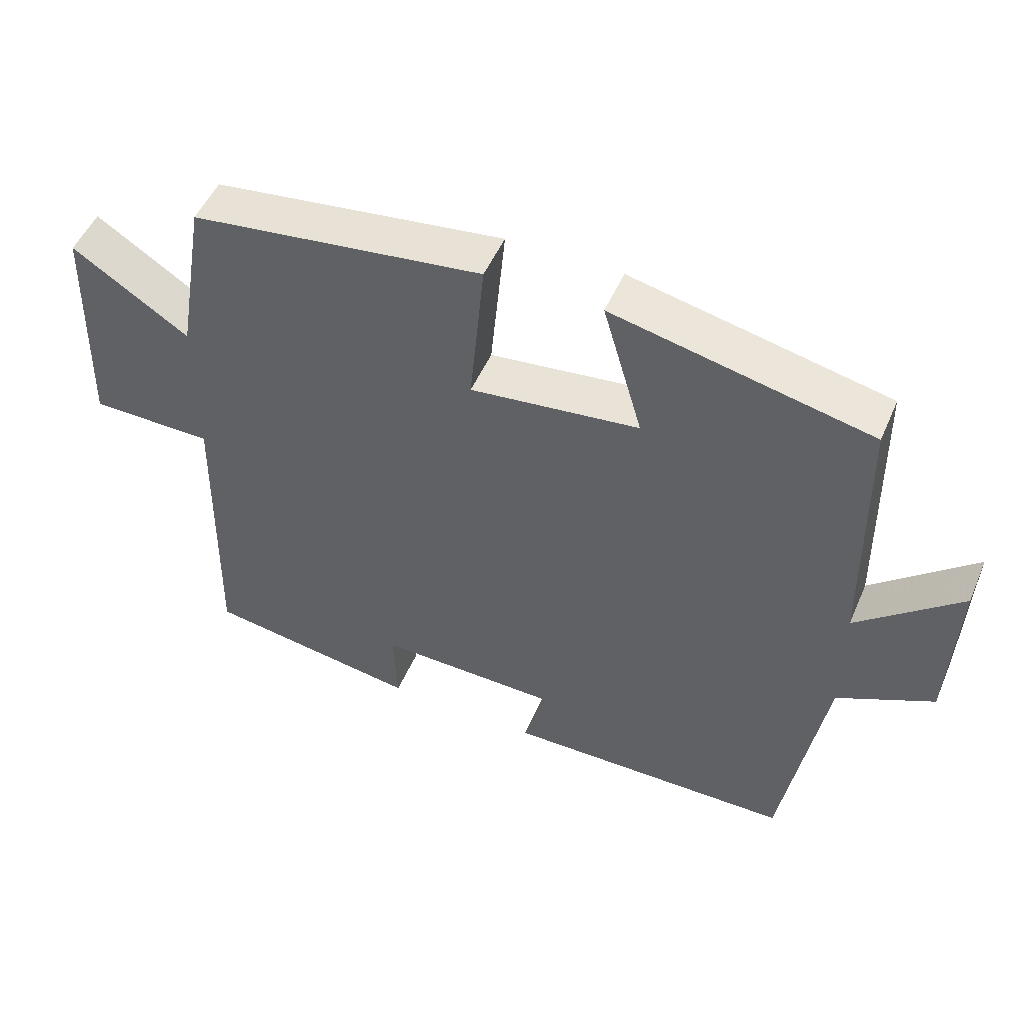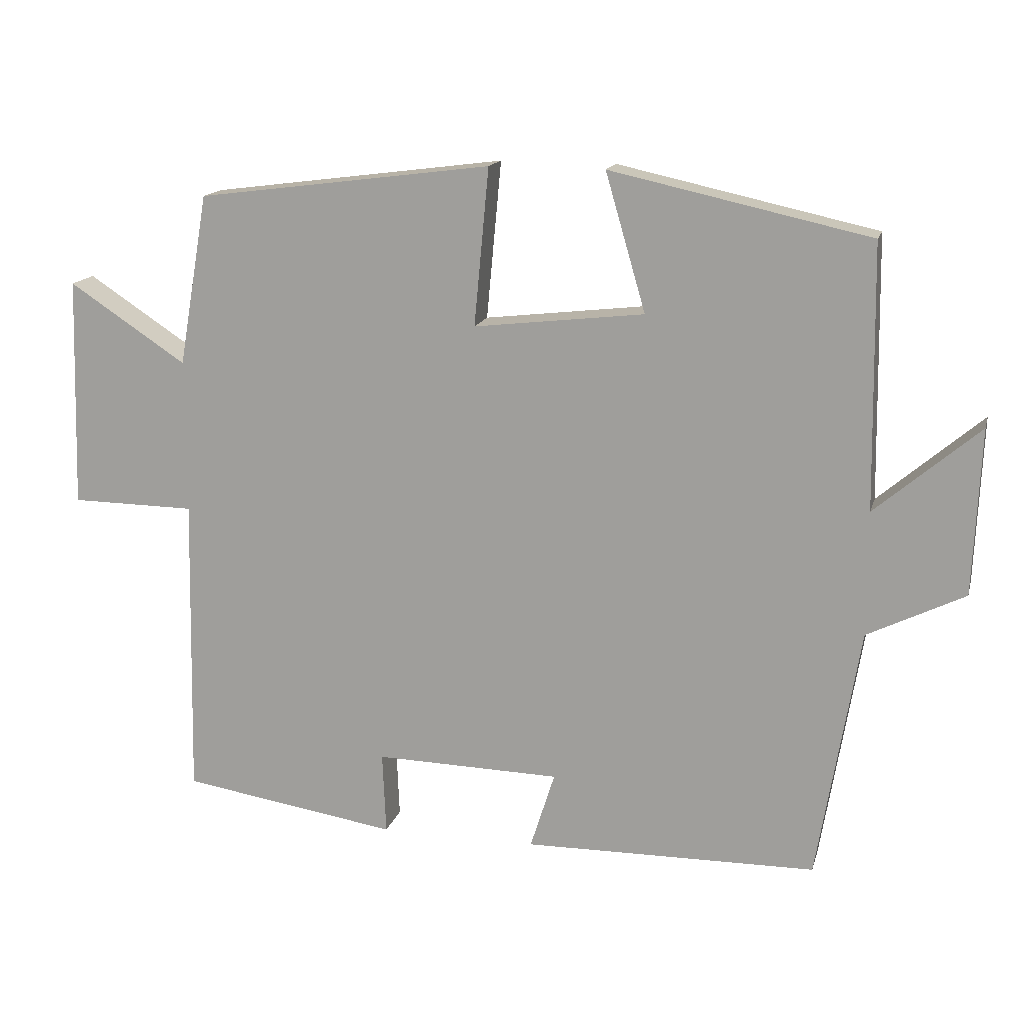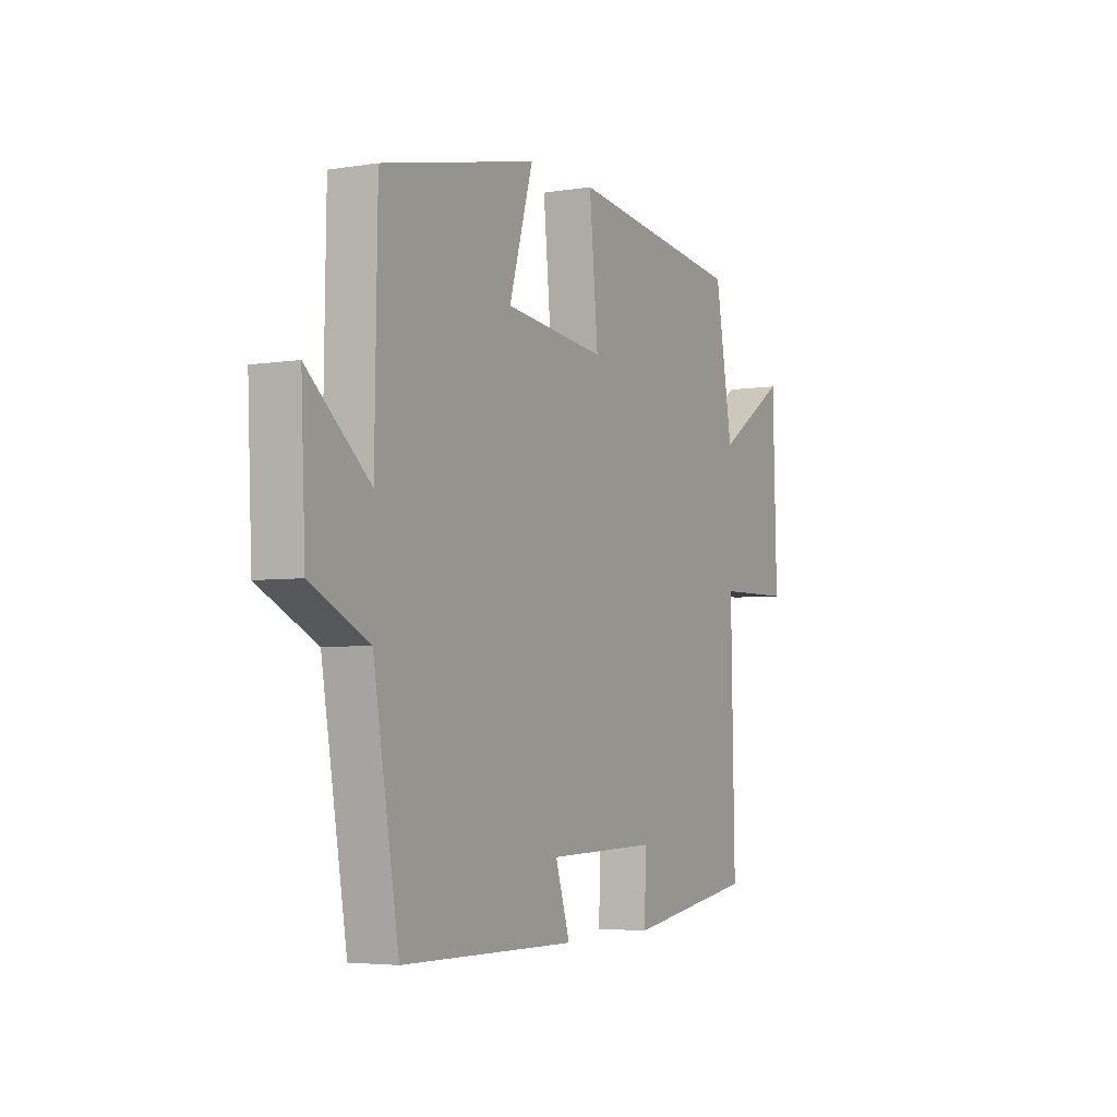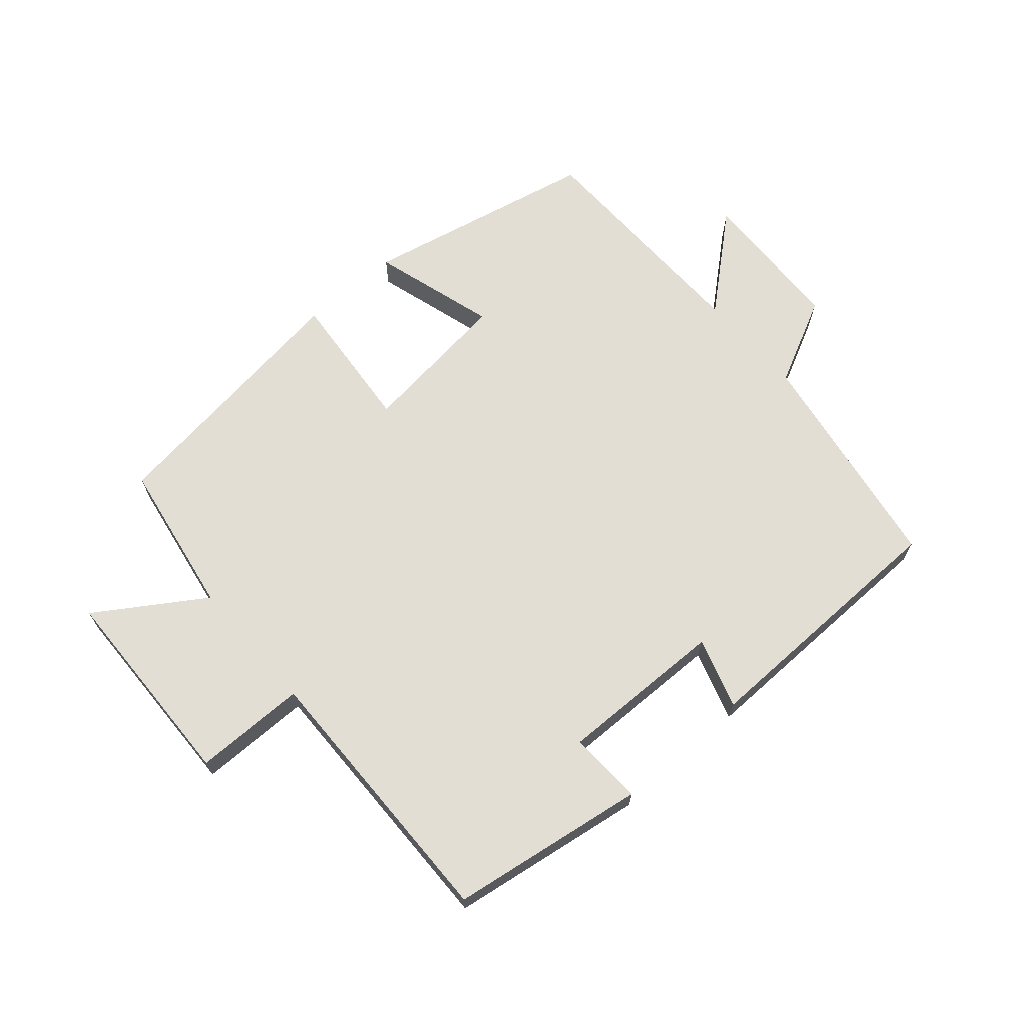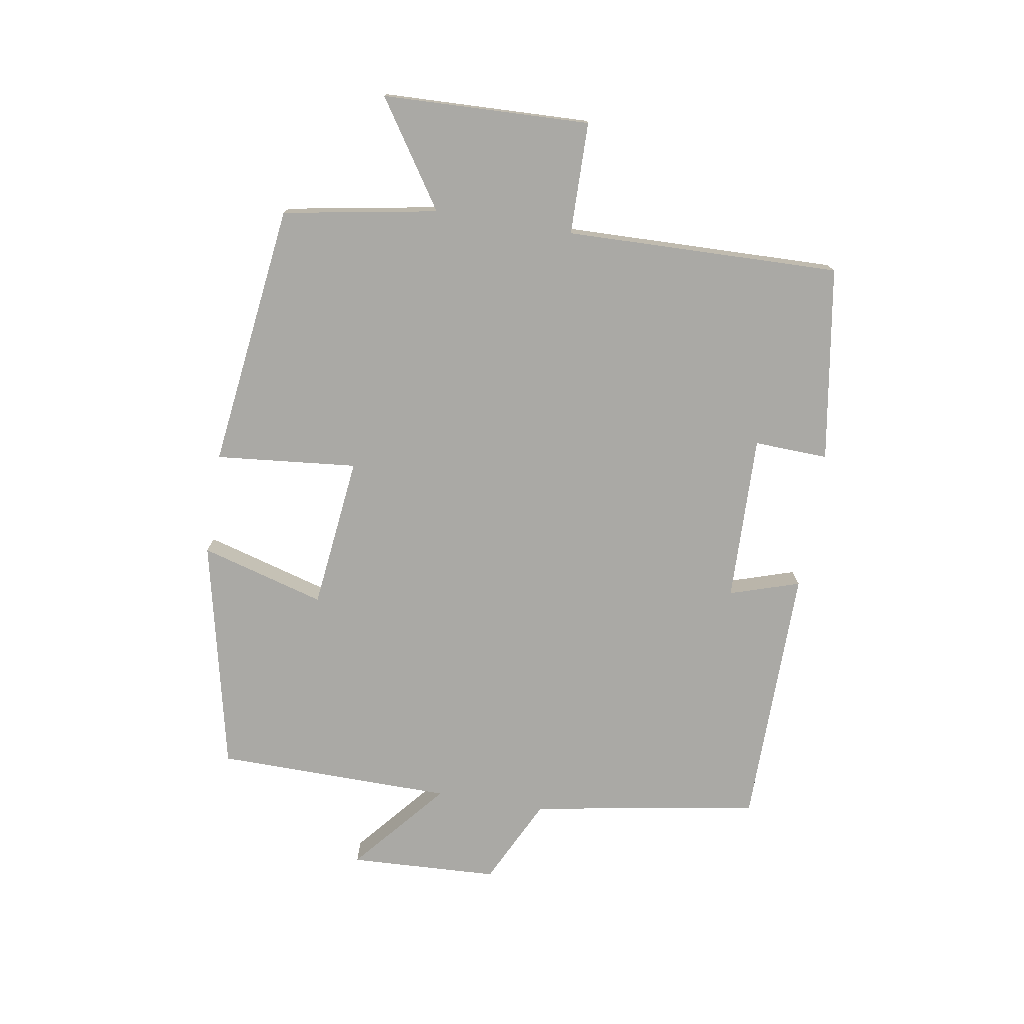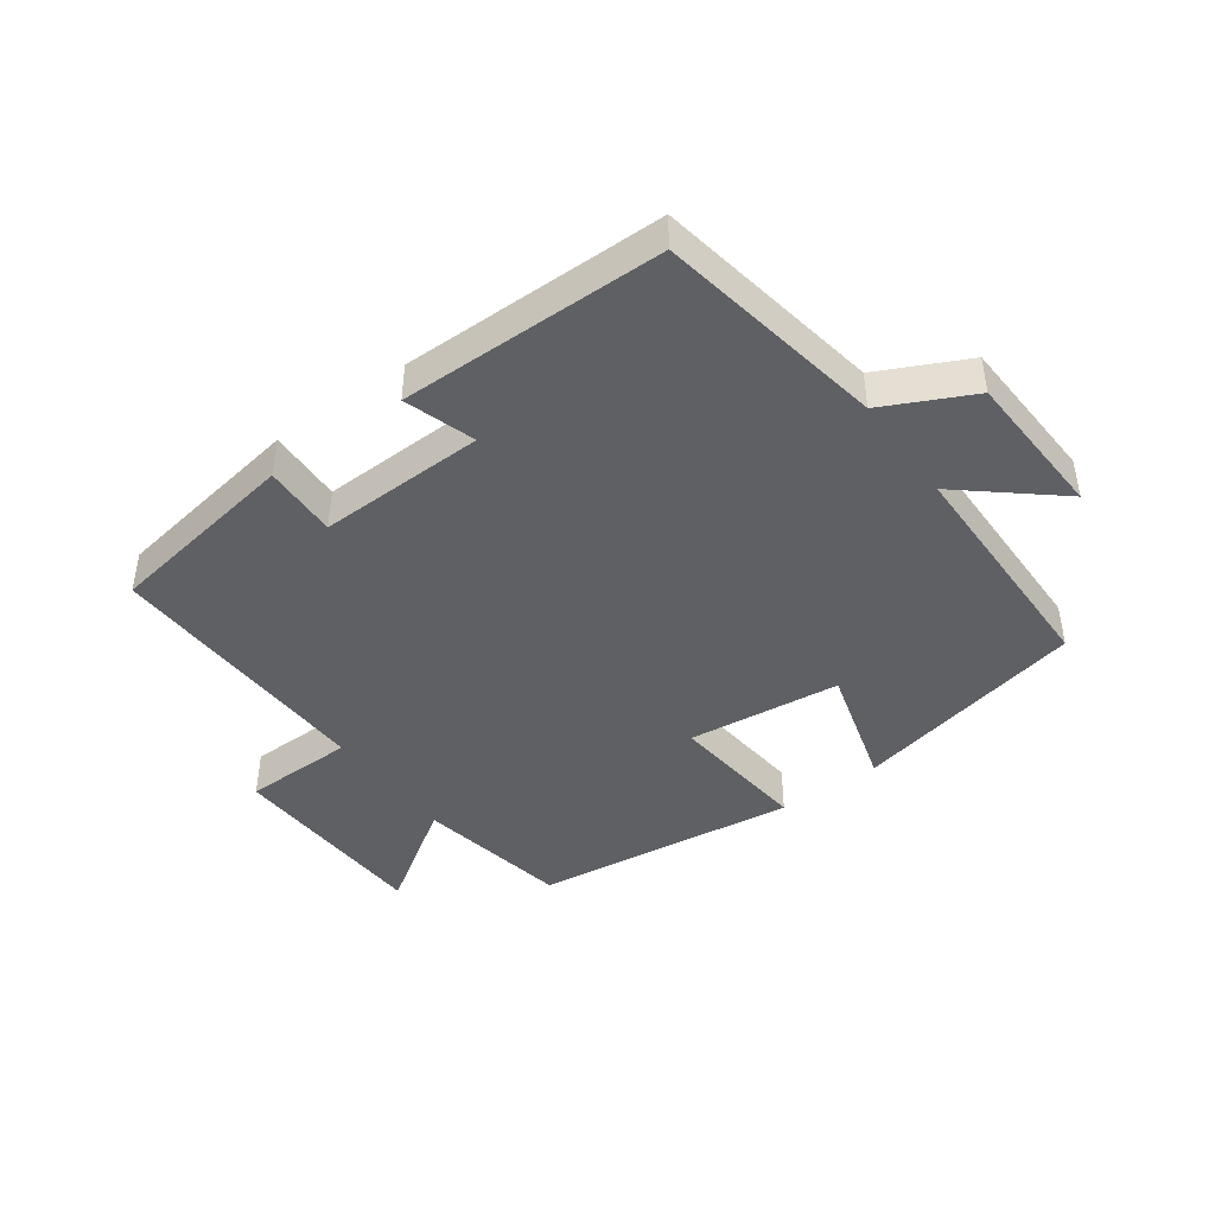
<metadata>
{"format":"obj","ext":"obj","renderer":"f3d","projection":"perspective","resolution":1024,"background":"white","views":[{"elev":50.5,"azim":-157.1,"up":"+Z"},{"elev":15.4,"azim":-166.0,"up":"+Z"},{"elev":-4.3,"azim":-62.2,"up":"+Z"},{"elev":67.3,"azim":138.8,"up":"+Y"},{"elev":-75.4,"azim":80.8,"up":"+Y"},{"elev":-43.3,"azim":-143.8,"up":"+Y"}]}
</metadata>
<code>
v -0.44 0.07 -0.495
v -0.5 0.07 -0.134
v -0.638 0.07 -0.066
v -0.648 0.07 0.17
v -0.5 0.07 0.044
v -0.494 0.07 0.419
v -0.125 0.07 0.5
v -0.182 0.07 0.304
v 0.06 0.07 0.276
v 0.039 0.07 0.5
v 0.458 0.07 0.446
v 0.5 0.07 0.202
v 0.667 0.07 0.312
v 0.677 0.07 -0.016
v 0.5 0.07 -0.018
v 0.509 0.07 -0.452
v 0.201 0.07 -0.5
v 0.206 0.07 -0.383
v -0.058 0.07 -0.389
v -0.023 0.07 -0.5
v -0.44 0 -0.495
v -0.5 0 -0.134
v -0.638 0 -0.066
v -0.648 0 0.17
v -0.5 0 0.044
v -0.494 0 0.419
v -0.125 0 0.5
v -0.182 0 0.304
v 0.06 0 0.276
v 0.039 0 0.5
v 0.458 0 0.446
v 0.5 0 0.202
v 0.667 0 0.312
v 0.677 0 -0.016
v 0.5 0 -0.018
v 0.509 0 -0.452
v 0.201 0 -0.5
v 0.206 0 -0.383
v -0.058 0 -0.389
v -0.023 0 -0.5
f 19 20 1 2
f 18 19 2
f 15 16 17 18
f 15 18 2 3
f 12 13 14 15
f 9 10 11 12
f 8 9 12 15
f 5 6 7 8
f 5 8 15
f 3 4 5
f 3 5 15
f 22 21 40 39
f 22 39 38
f 38 37 36 35
f 23 22 38 35
f 35 34 33 32
f 32 31 30 29
f 35 32 29 28
f 28 27 26 25
f 35 28 25
f 25 24 23
f 35 25 23
f 1 21 22 2
f 2 22 23 3
f 3 23 24 4
f 4 24 25 5
f 5 25 26 6
f 6 26 27 7
f 7 27 28 8
f 8 28 29 9
f 9 29 30 10
f 10 30 31 11
f 11 31 32 12
f 12 32 33 13
f 13 33 34 14
f 14 34 35 15
f 15 35 36 16
f 16 36 37 17
f 17 37 38 18
f 18 38 39 19
f 19 39 40 20
f 20 40 21 1

</code>
